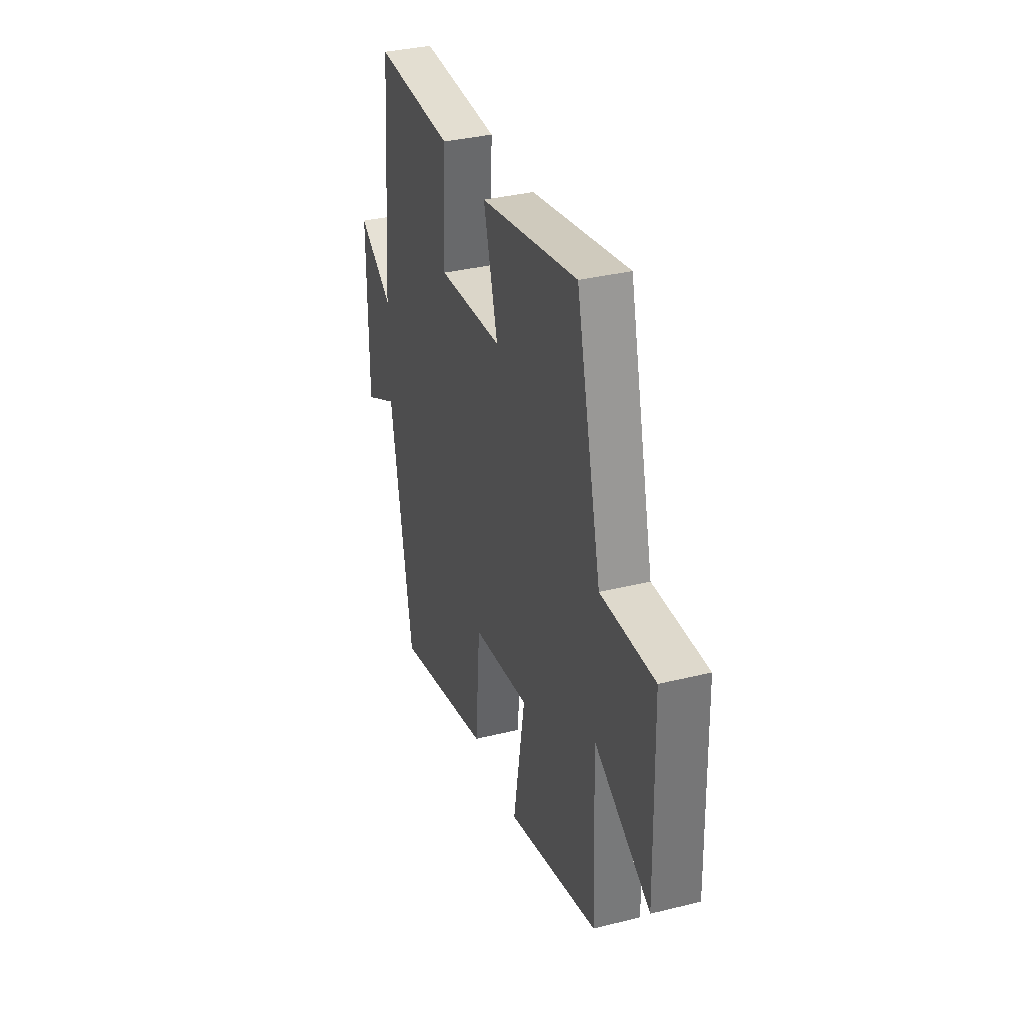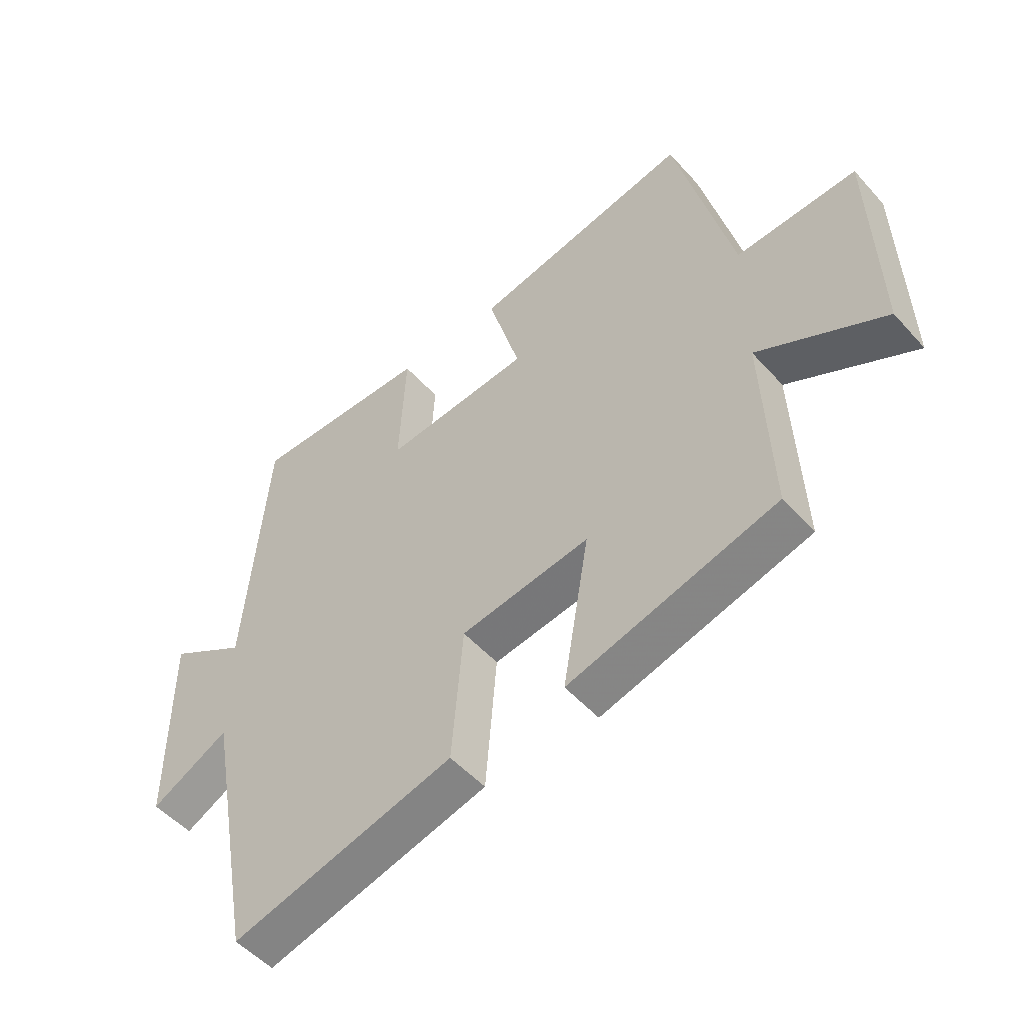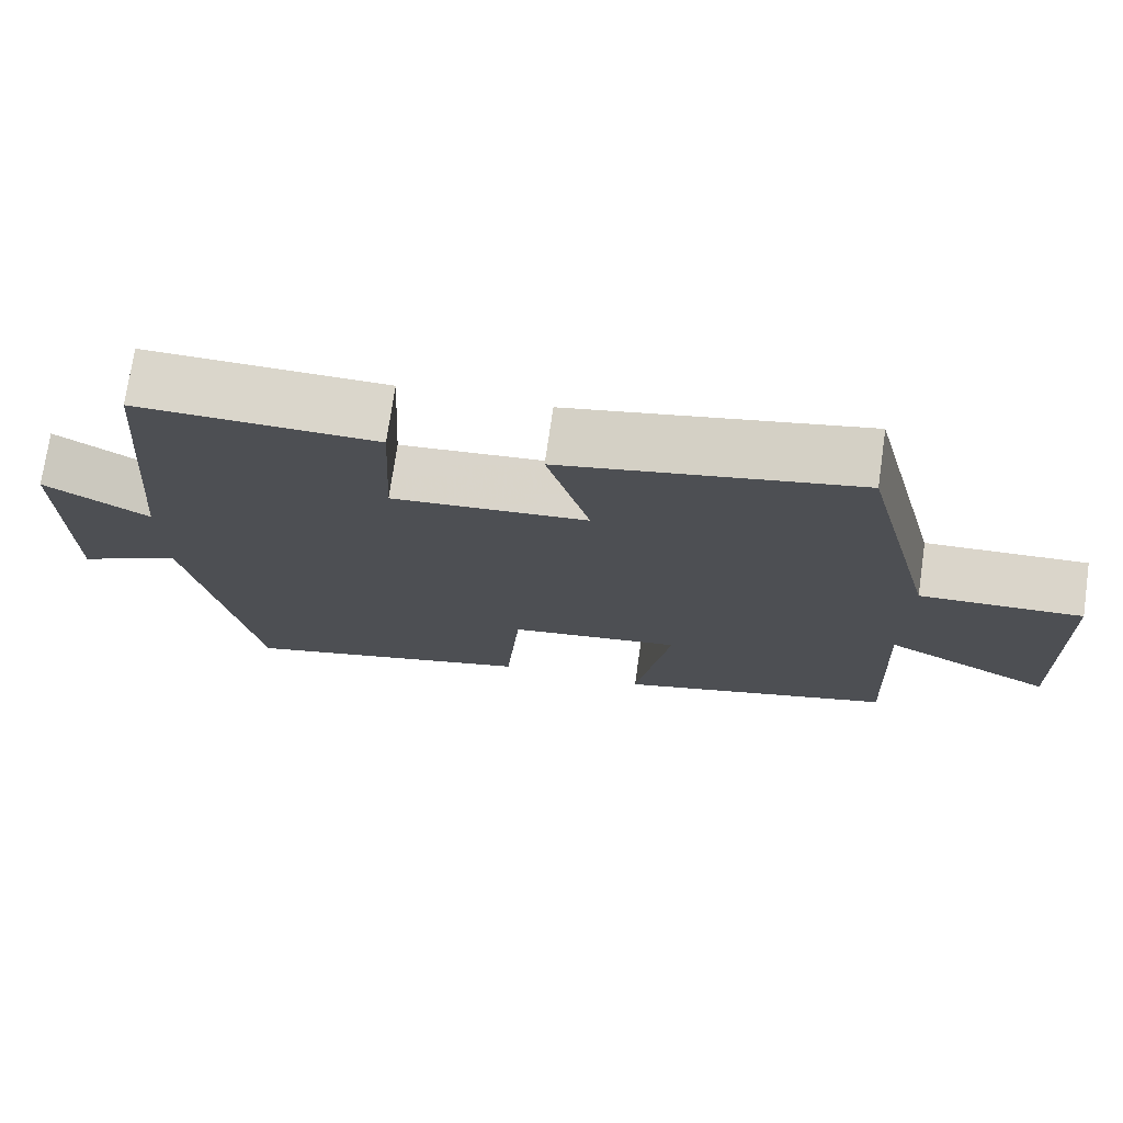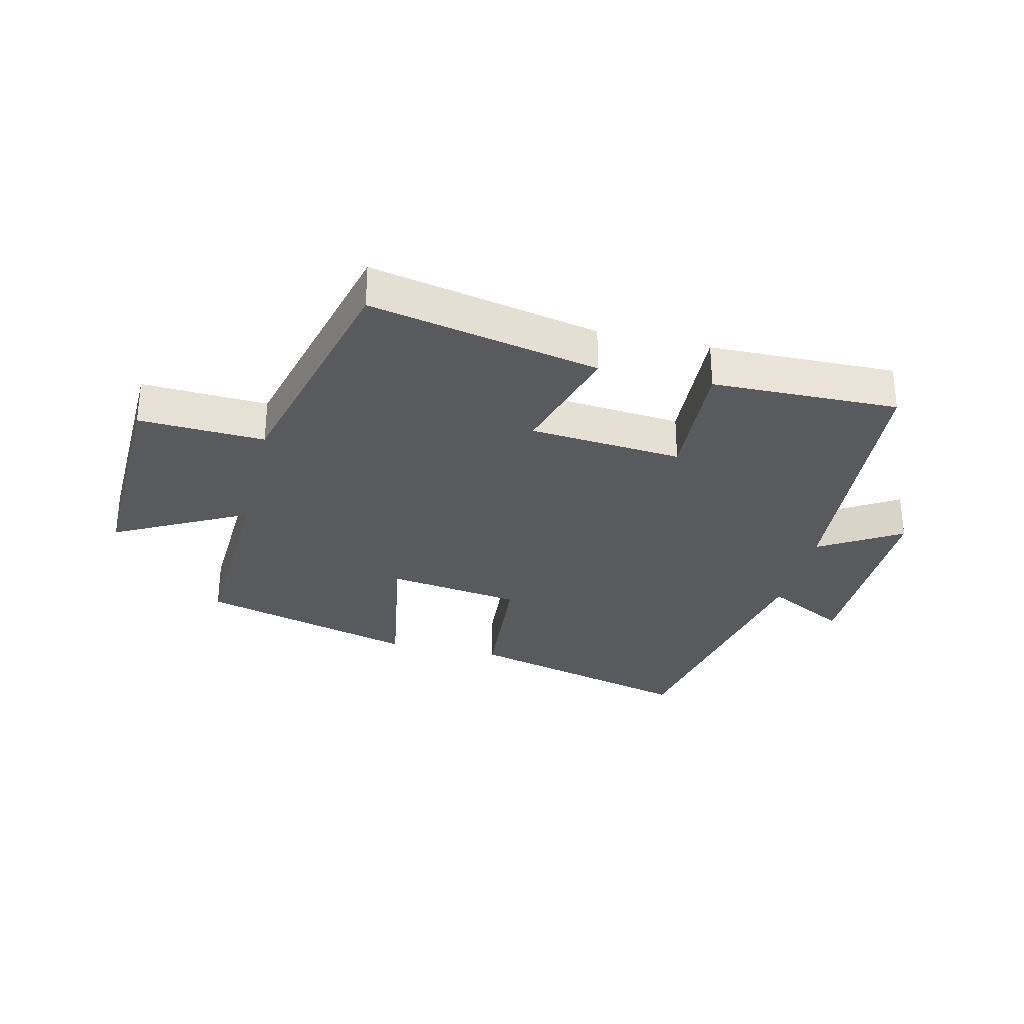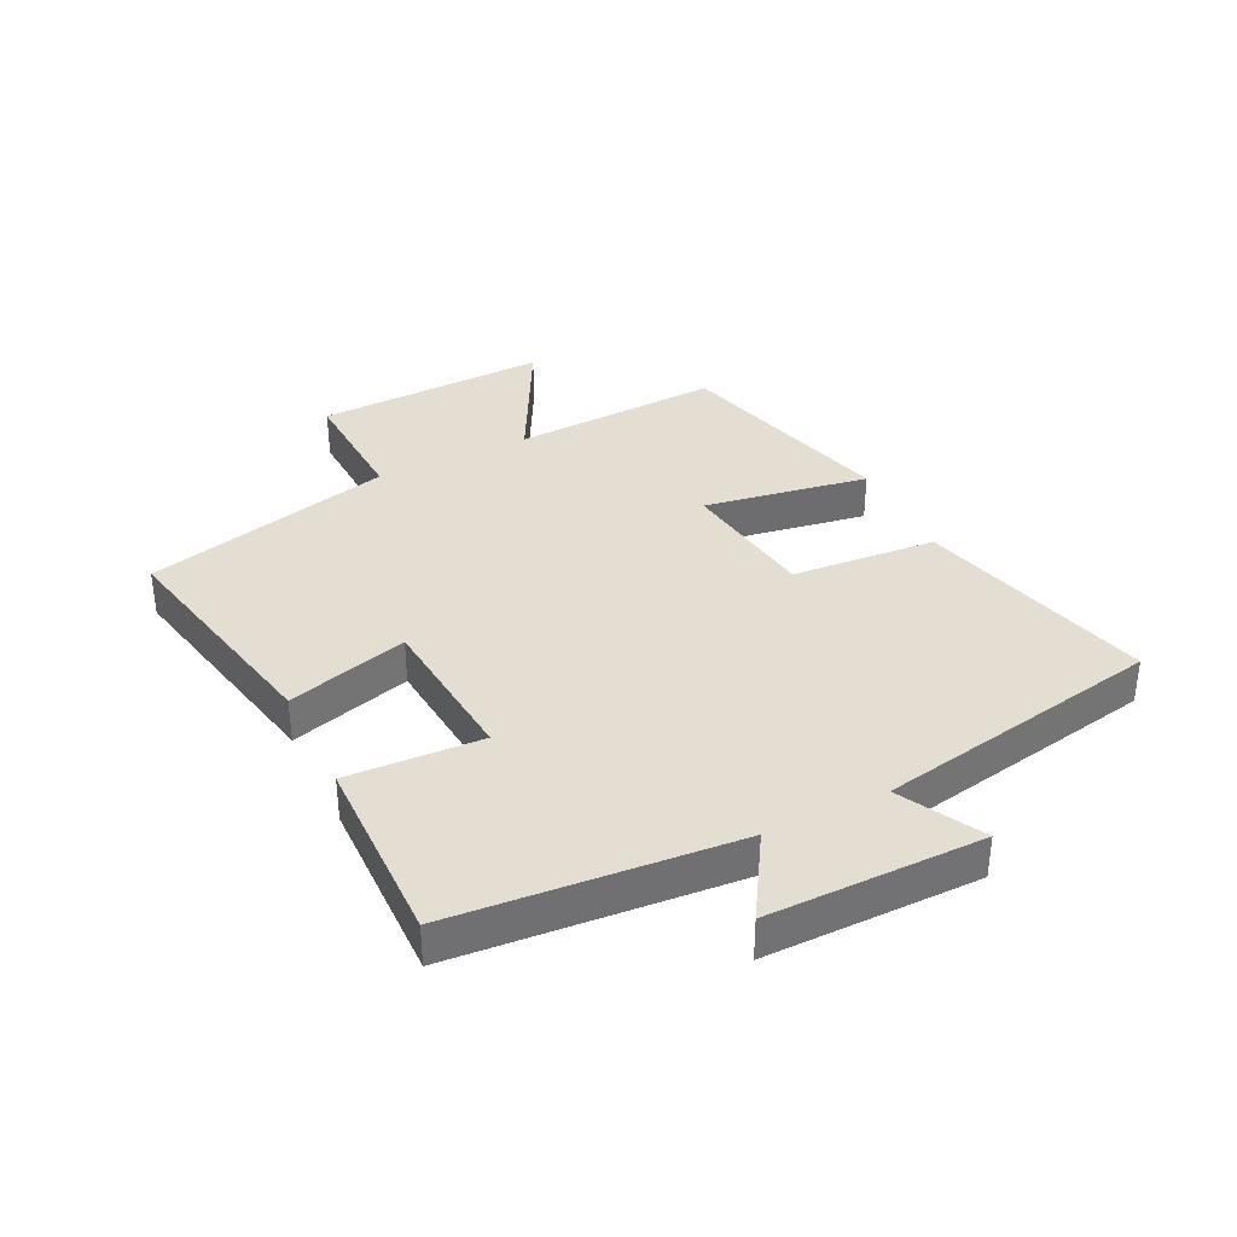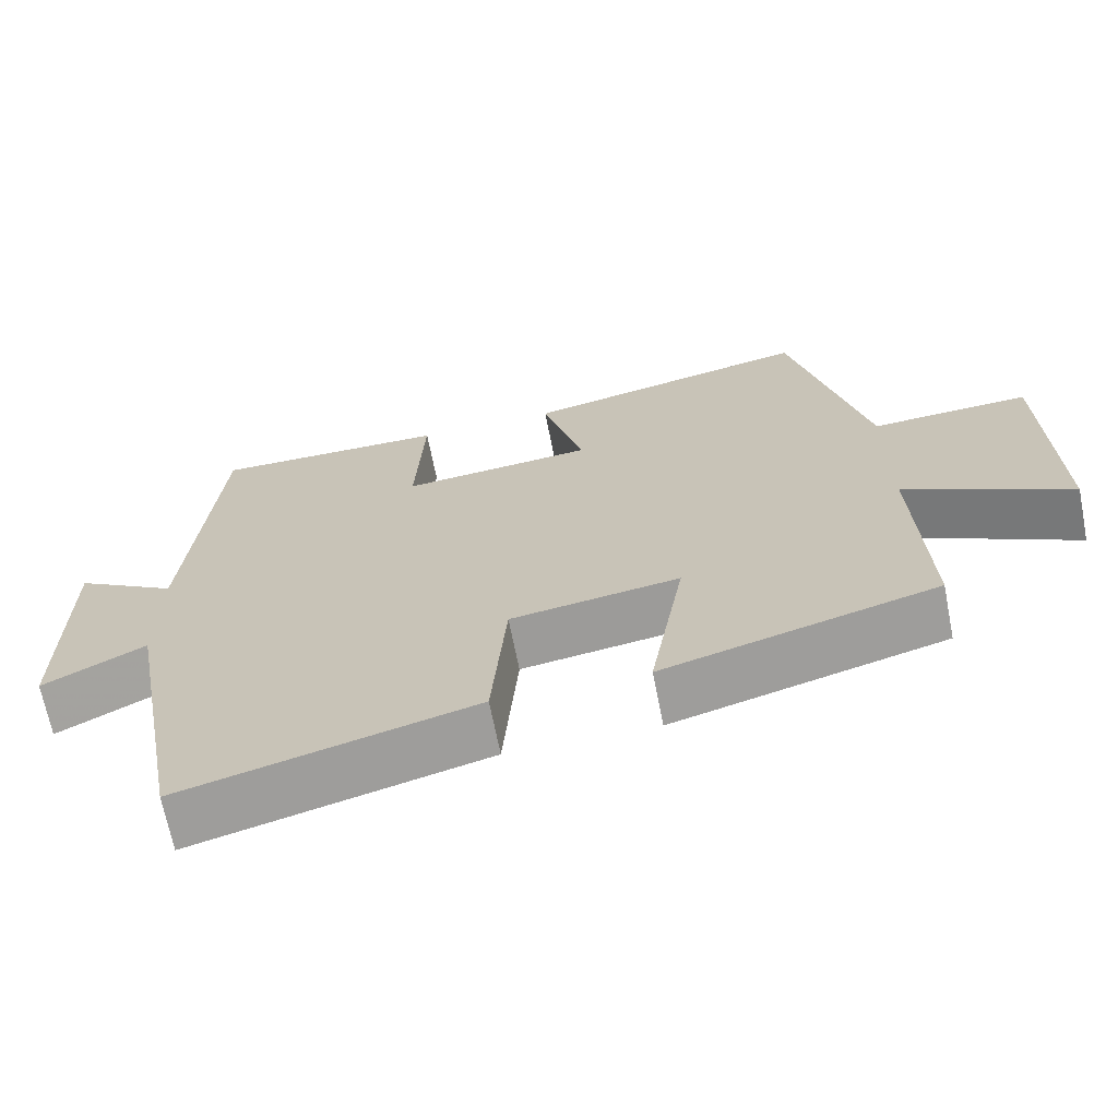
<metadata>
{"format":"obj","ext":"obj","renderer":"f3d","projection":"perspective","resolution":1024,"background":"white","views":[{"elev":35.1,"azim":-108.2,"up":"+Z"},{"elev":-51.5,"azim":-139.7,"up":"+Z"},{"elev":73.8,"azim":-171.8,"up":"+Z"},{"elev":-30.5,"azim":-13.4,"up":"+Y"},{"elev":36.2,"azim":63.8,"up":"+Y"},{"elev":-67.9,"azim":-168.9,"up":"+Z"}]}
</metadata>
<code>
v 0.415 0.07 -0.6
v 0.035 0.07 -0.5
v 0.016 0.07 -0.268
v -0.204 0.07 -0.236
v -0.159 0.07 -0.5
v -0.514 0.07 -0.402
v -0.5 0.07 -0.069
v -0.716 0.07 -0.183
v -0.706 0.07 0.189
v -0.5 0.07 0.179
v -0.402 0.07 0.578
v -0.027 0.07 0.5
v -0.082 0.07 0.306
v 0.168 0.07 0.284
v 0.157 0.07 0.5
v 0.462 0.07 0.506
v 0.5 0.07 0.053
v 0.633 0.07 0.134
v 0.633 0.07 -0.21
v 0.5 0.07 -0.139
v 0.415 0 -0.6
v 0.035 0 -0.5
v 0.016 0 -0.268
v -0.204 0 -0.236
v -0.159 0 -0.5
v -0.514 0 -0.402
v -0.5 0 -0.069
v -0.716 0 -0.183
v -0.706 0 0.189
v -0.5 0 0.179
v -0.402 0 0.578
v -0.027 0 0.5
v -0.082 0 0.306
v 0.168 0 0.284
v 0.157 0 0.5
v 0.462 0 0.506
v 0.5 0 0.053
v 0.633 0 0.134
v 0.633 0 -0.21
v 0.5 0 -0.139
f 17 18 19 20
f 17 20 1
f 16 17 1
f 15 16 1
f 14 15 1
f 13 14 1
f 10 11 12 13
f 10 13 1
f 7 8 9 10
f 4 5 6 7
f 3 4 7 10
f 1 2 3
f 1 3 10
f 40 39 38 37
f 21 40 37
f 21 37 36
f 21 36 35
f 21 35 34
f 21 34 33
f 33 32 31 30
f 21 33 30
f 30 29 28 27
f 27 26 25 24
f 30 27 24 23
f 23 22 21
f 30 23 21
f 1 21 22 2
f 2 22 23 3
f 3 23 24 4
f 4 24 25 5
f 5 25 26 6
f 6 26 27 7
f 7 27 28 8
f 8 28 29 9
f 9 29 30 10
f 10 30 31 11
f 11 31 32 12
f 12 32 33 13
f 13 33 34 14
f 14 34 35 15
f 15 35 36 16
f 16 36 37 17
f 17 37 38 18
f 18 38 39 19
f 19 39 40 20
f 20 40 21 1

</code>
